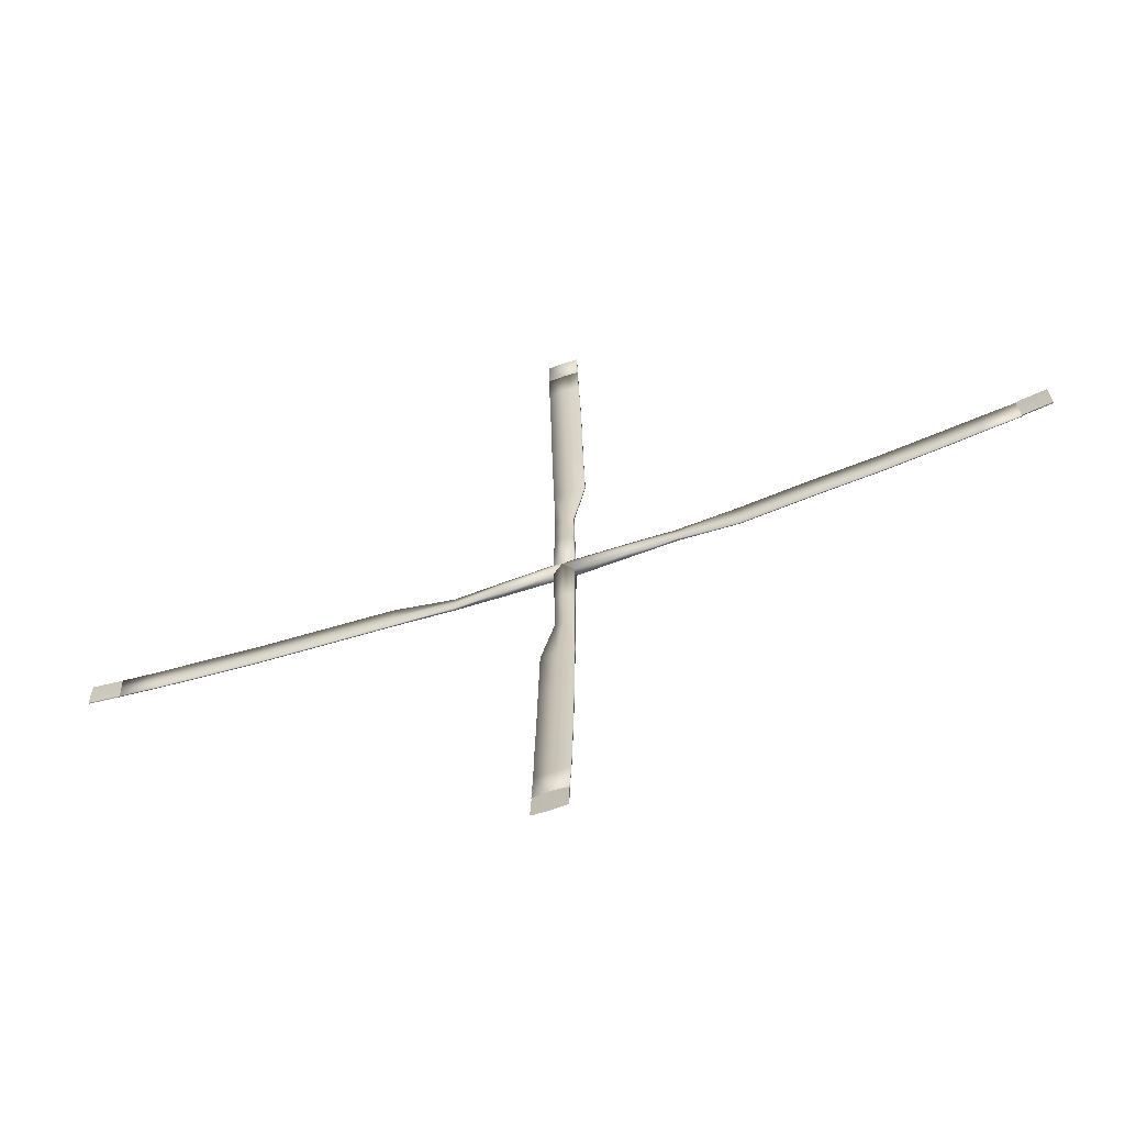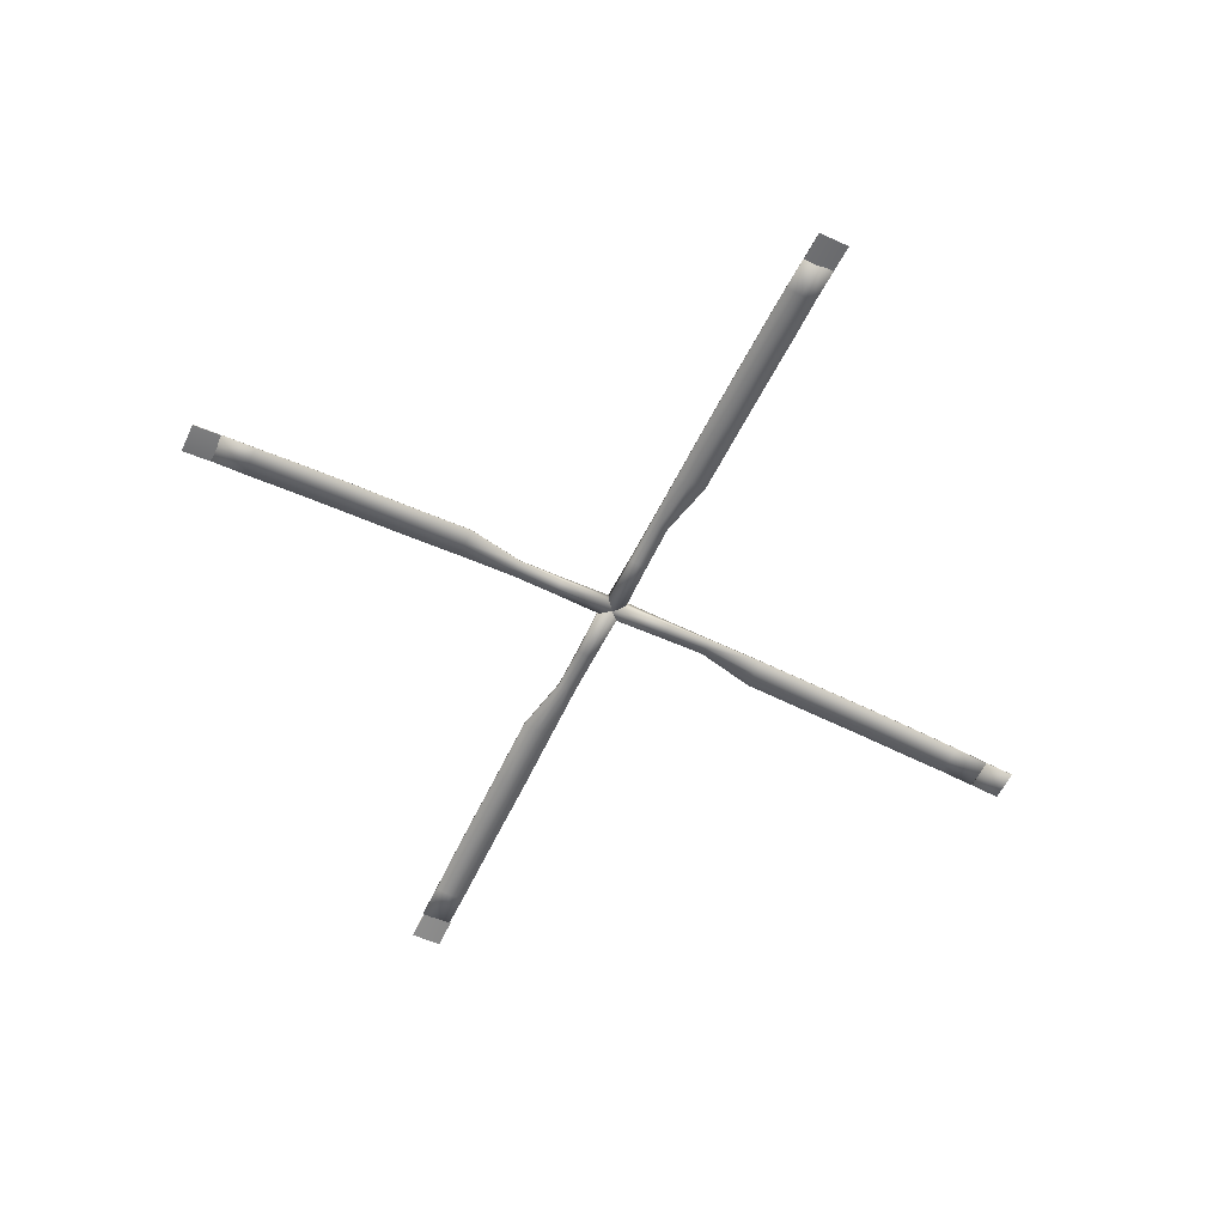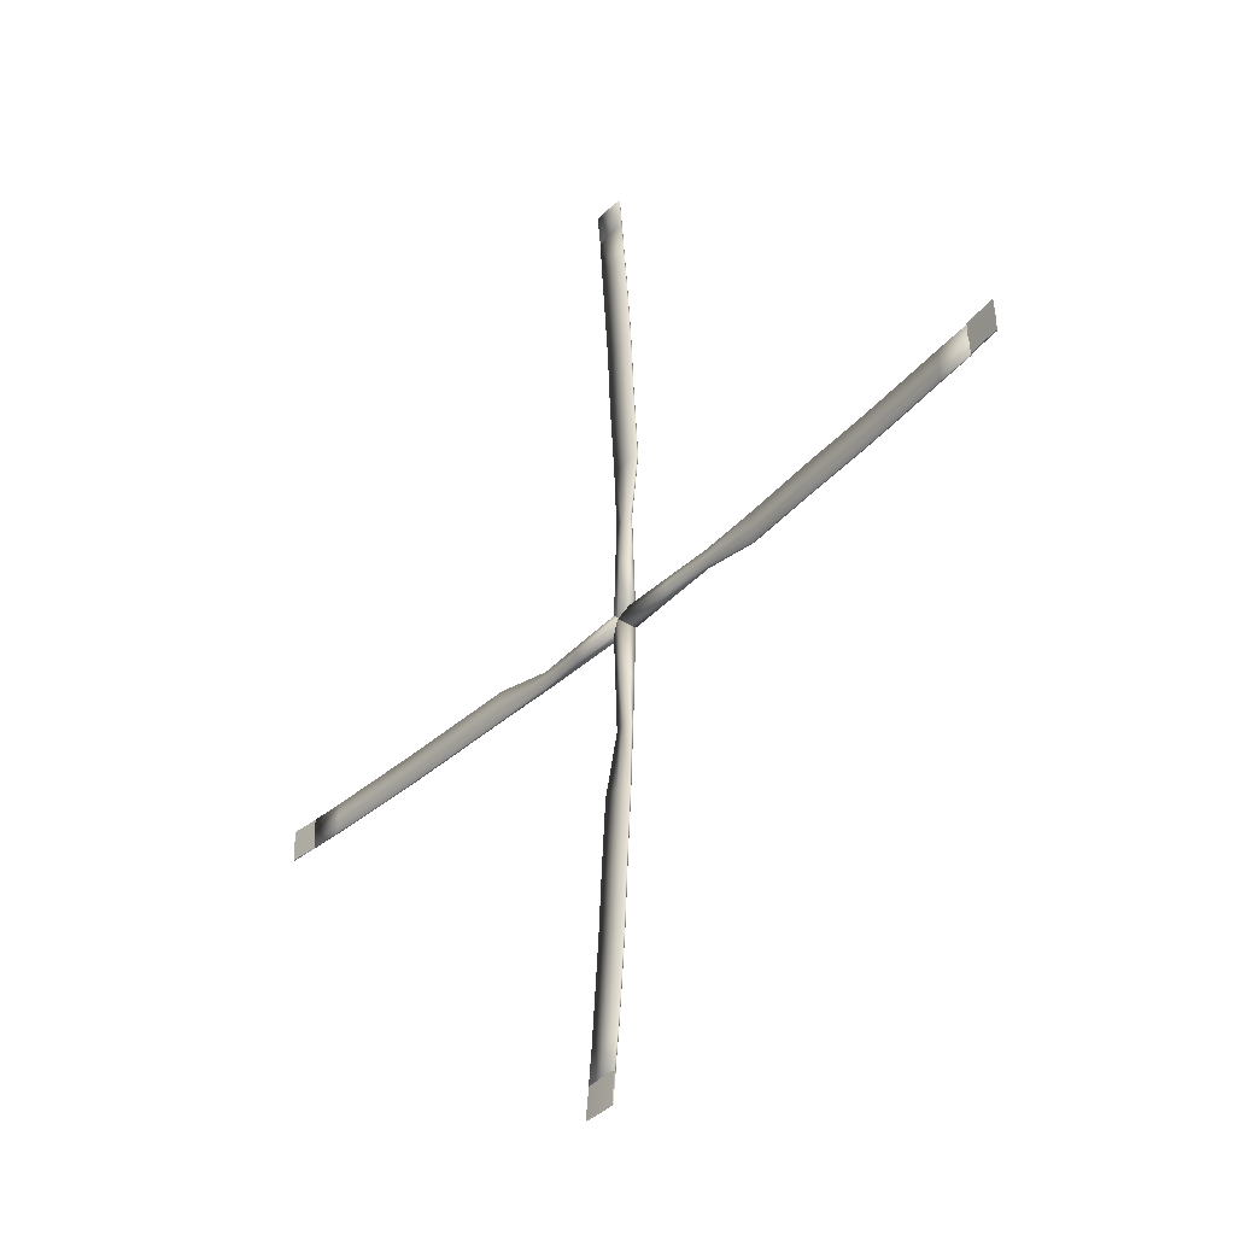
<metadata>
{"format":"obj","ext":"obj","renderer":"f3d","projection":"perspective","resolution":1024,"background":"white","views":[{"elev":-65.0,"azim":19.3,"up":"+Z"},{"elev":-58.8,"azim":-115.7,"up":"+Y"},{"elev":-37.7,"azim":51.6,"up":"+Z"}]}
</metadata>
<code>
o static_rotor
v -0.06281 1.66 -5.01
v -0.06281 1.688 -4.68
v 0.1019 1.683 -4.677
v 0.1035 1.655 -5.007
v 0.1035 1.655 -5.007
v 0.1019 1.683 -4.677
v 0.1019 1.671 -4.677
v 0.1035 1.642 -5.007
v 0.1035 1.642 -5.007
v 0.1019 1.671 -4.677
v -0.06281 1.665 -4.679
v -0.06281 1.635 -5.011
v -0.2407 1.671 -4.682
v -0.2423 1.642 -5.014
v -0.2423 1.642 -5.014
v -0.2407 1.671 -4.682
v -0.2407 1.681 -4.682
v -0.2423 1.653 -5.014
v -0.2407 1.681 -4.682
v -0.2423 1.653 -5.014
v -0.06281 1.665 -4.679
v -0.06281 1.688 -4.68
v -0.006811 1.95 0.07124
v -0.006811 1.93 -0.5898
v -0.1073 1.901 -0.5887
v -0.1188 1.911 0.07209
v -0.1073 1.841 -0.5899
v -0.1188 1.828 0.07209
v -0.006811 1.812 -0.5889
v -0.006811 1.789 0.0713
v 0.09531 1.841 -0.5899
v 0.1068 1.828 0.07209
v 0.09531 1.901 -0.5887
v 0.1068 1.911 0.07209
v -0.006811 1.9 -1.106
v -0.1056 1.886 -1.106
v -0.1056 1.858 -1.107
v -0.006811 1.845 -1.107
v 0.09366 1.858 -1.107
v 0.09366 1.886 -1.106
v -0.07105 1.862 -1.762
v -0.2456 1.855 -1.763
v -0.2456 1.84 -1.763
v -0.07105 1.832 -1.763
v 0.1019 1.84 -1.763
v 0.1019 1.855 -1.763
v -0.07599 1.817 -2.572
v -0.244 1.81 -2.572
v -0.244 1.795 -2.573
v -0.07599 1.789 -2.573
v 0.1068 1.795 -2.573
v 0.1068 1.81 -2.572
v -0.07599 1.789 -3.233
v -0.2456 1.782 -3.234
v -0.2456 1.768 -3.234
v -0.07599 1.761 -3.234
v 0.1068 1.768 -3.234
v 0.1068 1.782 -3.234
v -0.07599 1.746 -3.895
v -0.2456 1.74 -3.895
v -0.2456 1.726 -3.895
v -0.07599 1.72 -3.894
v 0.1068 1.726 -3.895
v 0.1068 1.74 -3.895
v -0.07434 1.716 -4.301
v -0.2407 1.711 -4.301
v -0.2407 1.698 -4.301
v -0.07434 1.692 -4.301
v 0.1068 1.698 -4.301
v 0.1068 1.711 -4.301
v -0.07928 1.688 -4.69
v -0.244 1.681 -4.689
v -0.244 1.67 -4.689
v -0.07928 1.665 -4.689
v 0.0986 1.67 -4.689
v 0.0986 1.681 -4.689
v -0.001869 1.95 0.07124
v 0.657 1.929 0.07246
v 0.657 1.899 -0.02862
v -0.001869 1.911 -0.04157
v 0.657 1.84 -0.02981
v -0.001869 1.829 -0.04157
v 0.657 1.81 0.07173
v -0.001869 1.789 0.0713
v 0.657 1.839 0.1728
v -0.001869 1.829 0.1841
v 0.657 1.899 0.1724
v -0.001869 1.91 0.1858
v 1.174 1.897 0.07183
v 1.174 1.883 -0.02895
v 1.174 1.857 -0.02783
v 1.174 1.841 0.07236
v 1.174 1.856 0.1715
v 1.174 1.882 0.172
v 1.831 1.858 0.006783
v 1.831 1.85 -0.168
v 1.831 1.836 -0.1683
v 1.831 1.828 0.00619
v 1.831 1.834 0.1793
v 1.831 1.849 0.1796
v 2.64 1.81 0.000887
v 2.64 1.803 -0.1673
v 2.64 1.79 -0.1675
v 2.64 1.782 0.001974
v 2.64 1.788 0.185
v 2.64 1.803 0.1836
v 3.301 1.78 0.001941
v 3.301 1.774 -0.1679
v 3.301 1.761 -0.1681
v 3.301 1.752 0.001381
v 3.301 1.76 0.1844
v 3.301 1.773 0.1847
v 3.961 1.736 0.001051
v 3.961 1.729 -0.1688
v 3.961 1.716 -0.169
v 3.961 1.709 0.000524
v 3.961 1.716 0.1835
v 3.961 1.729 0.1838
v 4.368 1.706 0.003752
v 4.368 1.7 -0.1628
v 4.368 1.688 -0.163
v 4.368 1.681 0.003258
v 4.368 1.686 0.1829
v 4.368 1.699 0.1832
v 4.757 1.675 -0.001814
v 4.757 1.67 -0.1667
v 4.757 1.658 -0.1669
v 4.757 1.653 -0.002242
v 4.757 1.658 0.1758
v 4.757 1.67 0.176
v -0.005163 1.952 0.08609
v -0.6673 1.928 0.08728
v -0.6673 1.898 0.1872
v -0.005163 1.91 0.2006
v -0.6673 1.839 0.1876
v -0.005163 1.829 0.199
v -0.6673 1.81 0.08655
v -0.005163 1.788 0.08612
v -0.6673 1.84 -0.01499
v -0.005163 1.829 -0.02675
v -0.6673 1.899 -0.01545
v -0.005163 1.911 -0.02675
v -1.184 1.897 0.08665
v -1.184 1.884 0.1869
v -1.184 1.856 0.1863
v -1.184 1.843 0.08557
v -1.184 1.856 -0.01301
v -1.184 1.883 -0.01413
v -1.84 1.848 0.1516
v -1.84 1.841 0.3261
v -1.84 1.826 0.3258
v -1.84 1.818 0.151
v -1.84 1.827 -0.02184
v -1.84 1.842 -0.02154
v -2.65 1.81 0.1557
v -2.65 1.802 0.3253
v -2.65 1.789 0.325
v -2.65 1.782 0.1552
v -2.65 1.789 -0.02589
v -2.65 1.804 -0.02724
v -3.311 1.78 0.1568
v -3.311 1.774 0.3247
v -3.311 1.759 0.3261
v -3.311 1.752 0.1562
v -3.311 1.759 -0.02648
v -3.311 1.774 -0.02619
v -3.971 1.736 0.1559
v -3.971 1.729 0.3255
v -3.971 1.714 0.3252
v -3.971 1.71 0.1554
v -3.971 1.717 -0.02734
v -3.971 1.73 -0.02708
v -4.378 1.706 0.1537
v -4.378 1.698 0.3199
v -4.378 1.687 0.3197
v -4.378 1.68 0.1531
v -4.378 1.687 -0.02628
v -4.378 1.7 -0.02602
v -4.767 1.675 0.1596
v -4.767 1.668 0.3226
v -4.767 1.657 0.324
v -4.767 1.652 0.1592
v -4.767 1.659 -0.02026
v -4.767 1.67 -0.02003
v -0.006811 1.952 0.08609
v -0.006811 1.927 0.7479
v 0.09531 1.897 0.7473
v 0.1068 1.91 0.08692
v 0.09531 1.838 0.7477
v 0.1068 1.83 0.08695
v -0.006811 1.808 0.7471
v -0.006811 1.788 0.08612
v -0.1073 1.838 0.7477
v -0.1188 1.83 0.08695
v -0.1073 1.897 0.7473
v -0.1188 1.91 0.08692
v -0.006811 1.893 1.263
v 0.09366 1.88 1.263
v 0.09366 1.852 1.264
v -0.006811 1.839 1.263
v -0.1056 1.852 1.264
v -0.1056 1.88 1.263
v 0.05907 1.852 1.919
v 0.2337 1.846 1.919
v 0.2337 1.831 1.919
v 0.05907 1.823 1.919
v -0.1139 1.831 1.919
v -0.1139 1.846 1.919
v 0.06402 1.803 2.729
v 0.232 1.797 2.729
v 0.232 1.782 2.728
v 0.06402 1.775 2.728
v -0.1188 1.782 2.728
v -0.1188 1.797 2.729
v 0.06402 1.772 3.389
v 0.2337 1.765 3.389
v 0.2337 1.752 3.389
v 0.06402 1.744 3.39
v -0.1188 1.752 3.389
v -0.1188 1.765 3.389
v 0.06402 1.726 4.05
v 0.2337 1.719 4.05
v 0.2337 1.706 4.05
v 0.06402 1.699 4.05
v -0.1188 1.706 4.05
v -0.1188 1.719 4.05
v 0.06237 1.694 4.457
v 0.2287 1.688 4.456
v 0.2287 1.676 4.456
v 0.06237 1.67 4.456
v -0.1188 1.676 4.456
v -0.1188 1.688 4.456
v 0.06731 1.664 4.845
v 0.232 1.657 4.845
v 0.232 1.645 4.844
v 0.06731 1.641 4.844
v -0.1106 1.645 4.844
v -0.1106 1.657 4.845
v 5.078 1.648 0.0273
v 4.748 1.676 0.02457
v 4.743 1.669 0.1892
v 5.073 1.641 0.1936
v 5.073 1.641 0.1936
v 4.743 1.669 0.1892
v 4.743 1.658 0.1889
v 5.073 1.628 0.1933
v 5.073 1.628 0.1933
v 4.743 1.658 0.1889
v 4.748 1.653 0.02411
v 5.078 1.622 0.02677
v 4.752 1.66 -0.1537
v 5.083 1.628 -0.1527
v 5.083 1.628 -0.1527
v 4.752 1.66 -0.1537
v 4.752 1.67 -0.1535
v 5.083 1.642 -0.1524
v 5.083 1.642 -0.1524
v 4.752 1.67 -0.1535
v 4.748 1.653 0.02411
v 4.748 1.676 0.02457
v 0.0706 1.634 5.18
v 0.0706 1.663 4.85
v -0.1122 1.657 4.85
v -0.1139 1.627 5.18
v -0.1122 1.647 4.849
v -0.1139 1.616 5.18
v 0.0706 1.64 4.849
v 0.0706 1.609 5.18
v 0.2304 1.647 4.849
v 0.232 1.616 5.18
v 0.2304 1.657 4.85
v 0.232 1.627 5.18
v -5.083 1.647 0.1475
v -4.754 1.675 0.1448
v -4.752 1.67 -0.02003
v -5.083 1.641 -0.01897
v -5.083 1.641 -0.01897
v -4.752 1.67 -0.02003
v -4.752 1.659 -0.02026
v -5.083 1.629 -0.0192
v -5.083 1.629 -0.0192
v -4.752 1.659 -0.02026
v -4.754 1.652 0.1444
v -5.083 1.622 0.1471
v -4.755 1.658 0.3224
v -5.085 1.627 0.3267
v -5.085 1.627 0.3267
v -4.755 1.658 0.3224
v -4.755 1.668 0.3226
v -5.085 1.64 0.327
v -5.085 1.64 0.327
v -4.755 1.668 0.3226
v -4.754 1.652 0.1444
v -4.754 1.675 0.1448
f 1 2 3
f 4 1 3
f 5 6 7
f 8 5 7
f 9 10 11
f 12 9 11
f 12 11 13
f 14 12 13
f 15 16 17
f 18 15 17
f 19 2 20
f 20 2 1
f 21 17 16
f 7 17 21
f 6 17 7
f 22 17 6
f 23 24 25
f 26 23 25
f 26 25 27
f 28 26 27
f 28 27 29
f 30 28 29
f 30 29 31
f 32 30 31
f 32 31 33
f 34 32 33
f 34 33 24
f 23 34 24
f 24 35 36
f 25 24 36
f 25 36 37
f 27 25 37
f 27 37 38
f 29 27 38
f 29 38 39
f 31 29 39
f 31 39 40
f 33 31 40
f 33 40 35
f 24 33 35
f 35 41 42
f 36 35 42
f 36 42 43
f 37 36 43
f 37 43 44
f 38 37 44
f 38 44 45
f 39 38 45
f 39 45 46
f 40 39 46
f 40 46 41
f 35 40 41
f 41 47 48
f 42 41 48
f 42 48 49
f 43 42 49
f 43 49 50
f 44 43 50
f 44 50 51
f 45 44 51
f 45 51 52
f 46 45 52
f 46 52 47
f 41 46 47
f 47 53 54
f 48 47 54
f 48 54 55
f 49 48 55
f 49 55 56
f 50 49 56
f 50 56 57
f 51 50 57
f 51 57 58
f 52 51 58
f 52 58 53
f 47 52 53
f 53 59 60
f 54 53 60
f 54 60 61
f 55 54 61
f 55 61 62
f 56 55 62
f 56 62 63
f 57 56 63
f 57 63 64
f 58 57 64
f 58 64 59
f 53 58 59
f 59 65 66
f 60 59 66
f 60 66 67
f 61 60 67
f 61 67 68
f 62 61 68
f 62 68 69
f 63 62 69
f 63 69 70
f 64 63 70
f 64 70 65
f 59 64 65
f 65 71 72
f 66 65 72
f 66 72 73
f 67 66 73
f 67 73 74
f 68 67 74
f 68 74 75
f 69 68 75
f 69 75 76
f 70 69 76
f 70 76 71
f 65 70 71
f 28 23 26
f 30 23 28
f 32 23 30
f 34 23 32
f 74 76 75
f 73 76 74
f 72 76 73
f 71 76 72
f 77 78 79
f 80 77 79
f 80 79 81
f 82 80 81
f 82 81 83
f 84 82 83
f 84 83 85
f 86 84 85
f 86 85 87
f 88 86 87
f 88 87 78
f 77 88 78
f 78 89 90
f 79 78 90
f 79 90 91
f 81 79 91
f 81 91 92
f 83 81 92
f 83 92 93
f 85 83 93
f 85 93 94
f 87 85 94
f 87 94 89
f 78 87 89
f 89 95 96
f 90 89 96
f 90 96 97
f 91 90 97
f 91 97 98
f 92 91 98
f 92 98 99
f 93 92 99
f 93 99 100
f 94 93 100
f 94 100 95
f 89 94 95
f 95 101 102
f 96 95 102
f 96 102 103
f 97 96 103
f 97 103 104
f 98 97 104
f 98 104 105
f 99 98 105
f 99 105 106
f 100 99 106
f 100 106 101
f 95 100 101
f 101 107 108
f 102 101 108
f 102 108 109
f 103 102 109
f 103 109 110
f 104 103 110
f 104 110 111
f 105 104 111
f 105 111 112
f 106 105 112
f 106 112 107
f 101 106 107
f 107 113 114
f 108 107 114
f 108 114 115
f 109 108 115
f 109 115 116
f 110 109 116
f 110 116 117
f 111 110 117
f 111 117 118
f 112 111 118
f 112 118 113
f 107 112 113
f 113 119 120
f 114 113 120
f 114 120 121
f 115 114 121
f 115 121 122
f 116 115 122
f 116 122 123
f 117 116 123
f 117 123 124
f 118 117 124
f 118 124 119
f 113 118 119
f 119 125 126
f 120 119 126
f 120 126 127
f 121 120 127
f 121 127 128
f 122 121 128
f 122 128 129
f 123 122 129
f 123 129 130
f 124 123 130
f 124 130 125
f 119 124 125
f 82 77 80
f 84 77 82
f 86 77 84
f 88 77 86
f 128 130 129
f 127 130 128
f 126 130 127
f 125 130 126
f 131 132 133
f 134 131 133
f 134 133 135
f 136 134 135
f 136 135 137
f 138 136 137
f 138 137 139
f 140 138 139
f 140 139 141
f 142 140 141
f 142 141 132
f 131 142 132
f 132 143 144
f 133 132 144
f 133 144 145
f 135 133 145
f 135 145 146
f 137 135 146
f 137 146 147
f 139 137 147
f 139 147 148
f 141 139 148
f 141 148 143
f 132 141 143
f 143 149 150
f 144 143 150
f 144 150 151
f 145 144 151
f 145 151 152
f 146 145 152
f 146 152 153
f 147 146 153
f 147 153 154
f 148 147 154
f 148 154 149
f 143 148 149
f 149 155 156
f 150 149 156
f 150 156 157
f 151 150 157
f 151 157 158
f 152 151 158
f 152 158 159
f 153 152 159
f 153 159 160
f 154 153 160
f 154 160 155
f 149 154 155
f 155 161 162
f 156 155 162
f 156 162 163
f 157 156 163
f 157 163 164
f 158 157 164
f 158 164 165
f 159 158 165
f 159 165 166
f 160 159 166
f 160 166 161
f 155 160 161
f 161 167 168
f 162 161 168
f 162 168 169
f 163 162 169
f 163 169 170
f 164 163 170
f 164 170 171
f 165 164 171
f 165 171 172
f 166 165 172
f 166 172 167
f 161 166 167
f 167 173 174
f 168 167 174
f 168 174 175
f 169 168 175
f 169 175 176
f 170 169 176
f 170 176 177
f 171 170 177
f 171 177 178
f 172 171 178
f 172 178 173
f 167 172 173
f 173 179 180
f 174 173 180
f 174 180 181
f 175 174 181
f 175 181 182
f 176 175 182
f 176 182 183
f 177 176 183
f 177 183 184
f 178 177 184
f 178 184 179
f 173 178 179
f 136 131 134
f 138 131 136
f 140 131 138
f 142 131 140
f 182 184 183
f 181 184 182
f 180 184 181
f 179 184 180
f 185 186 187
f 188 185 187
f 188 187 189
f 190 188 189
f 190 189 191
f 192 190 191
f 192 191 193
f 194 192 193
f 194 193 195
f 196 194 195
f 196 195 186
f 185 196 186
f 186 197 198
f 187 186 198
f 187 198 199
f 189 187 199
f 189 199 200
f 191 189 200
f 191 200 201
f 193 191 201
f 193 201 202
f 195 193 202
f 195 202 197
f 186 195 197
f 197 203 204
f 198 197 204
f 198 204 205
f 199 198 205
f 199 205 206
f 200 199 206
f 200 206 207
f 201 200 207
f 201 207 208
f 202 201 208
f 202 208 203
f 197 202 203
f 203 209 210
f 204 203 210
f 204 210 211
f 205 204 211
f 205 211 212
f 206 205 212
f 206 212 213
f 207 206 213
f 207 213 214
f 208 207 214
f 208 214 209
f 203 208 209
f 209 215 216
f 210 209 216
f 210 216 217
f 211 210 217
f 211 217 218
f 212 211 218
f 212 218 219
f 213 212 219
f 213 219 220
f 214 213 220
f 214 220 215
f 209 214 215
f 215 221 222
f 216 215 222
f 216 222 223
f 217 216 223
f 217 223 224
f 218 217 224
f 218 224 225
f 219 218 225
f 219 225 226
f 220 219 226
f 220 226 221
f 215 220 221
f 221 227 228
f 222 221 228
f 222 228 229
f 223 222 229
f 223 229 230
f 224 223 230
f 224 230 231
f 225 224 231
f 225 231 232
f 226 225 232
f 226 232 227
f 221 226 227
f 227 233 234
f 228 227 234
f 228 234 235
f 229 228 235
f 229 235 236
f 230 229 236
f 230 236 237
f 231 230 237
f 231 237 238
f 232 231 238
f 232 238 233
f 227 232 233
f 190 185 188
f 192 185 190
f 194 185 192
f 196 185 194
f 236 238 237
f 235 238 236
f 234 238 235
f 233 238 234
f 239 240 241
f 242 239 241
f 243 244 245
f 246 243 245
f 247 248 249
f 250 247 249
f 250 249 251
f 252 250 251
f 253 254 255
f 256 253 255
f 257 258 240
f 239 257 240
f 259 255 254
f 245 255 259
f 244 255 245
f 260 255 244
f 261 262 263
f 264 261 263
f 264 263 265
f 266 264 265
f 266 265 267
f 268 266 267
f 268 267 269
f 270 268 269
f 270 269 271
f 272 270 271
f 272 271 262
f 261 272 262
f 267 271 269
f 265 271 267
f 263 271 265
f 262 271 263
f 273 274 275
f 276 273 275
f 277 278 279
f 280 277 279
f 281 282 283
f 284 281 283
f 284 283 285
f 286 284 285
f 287 288 289
f 290 287 289
f 291 292 274
f 273 291 274
f 293 289 288
f 279 289 293
f 278 289 279
f 294 289 278

</code>
